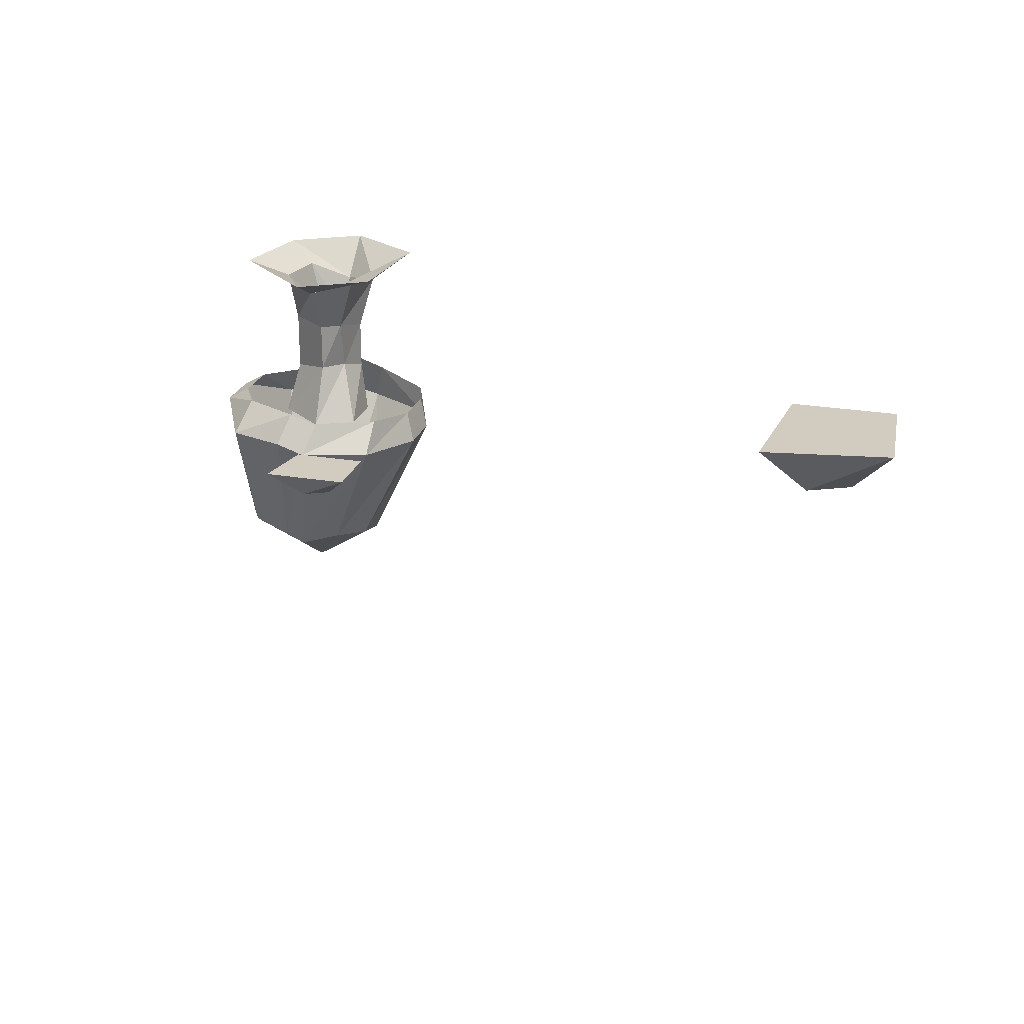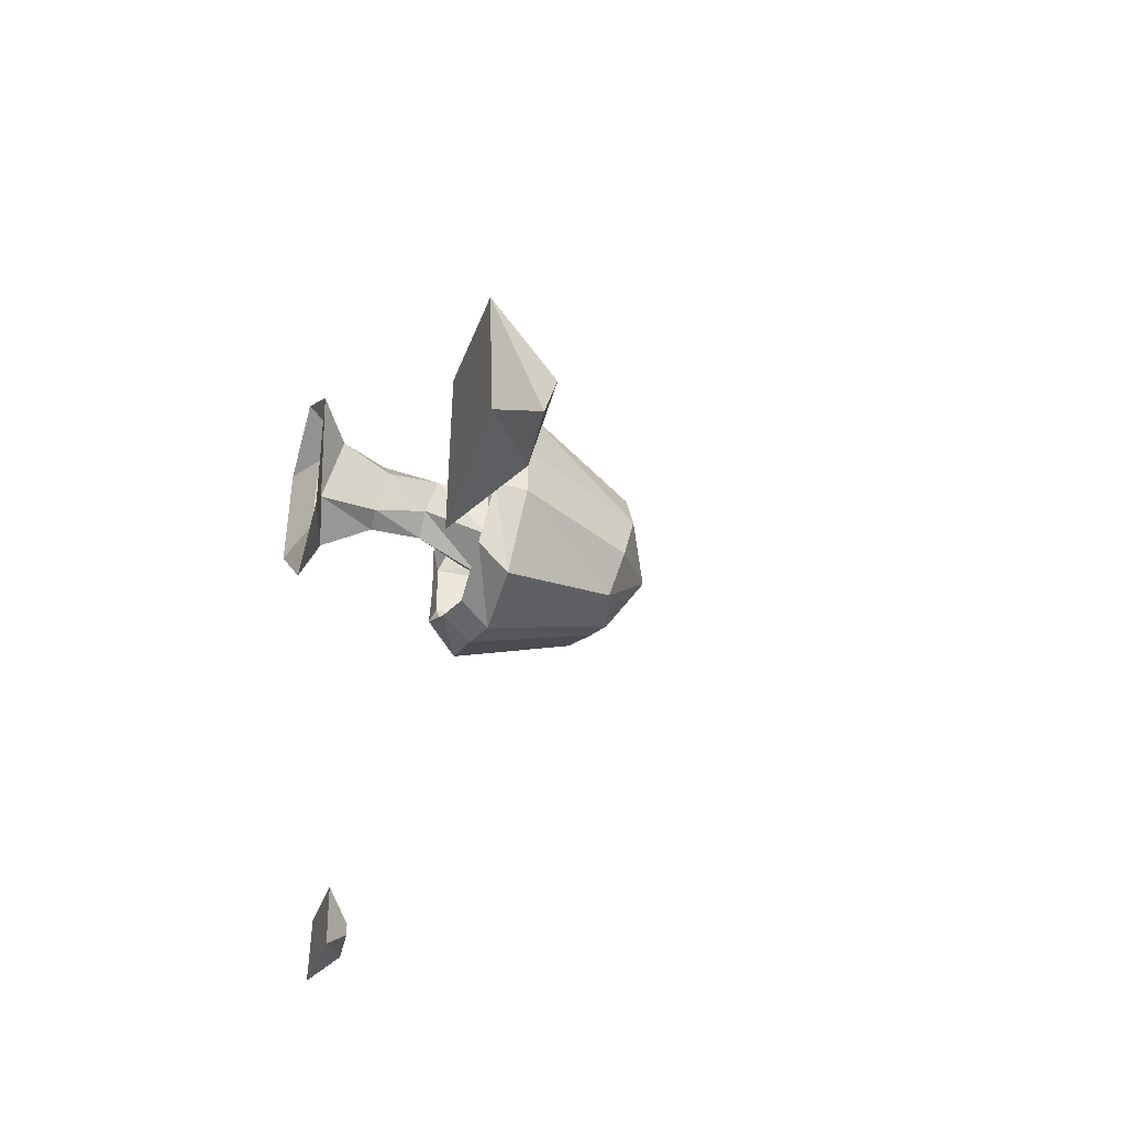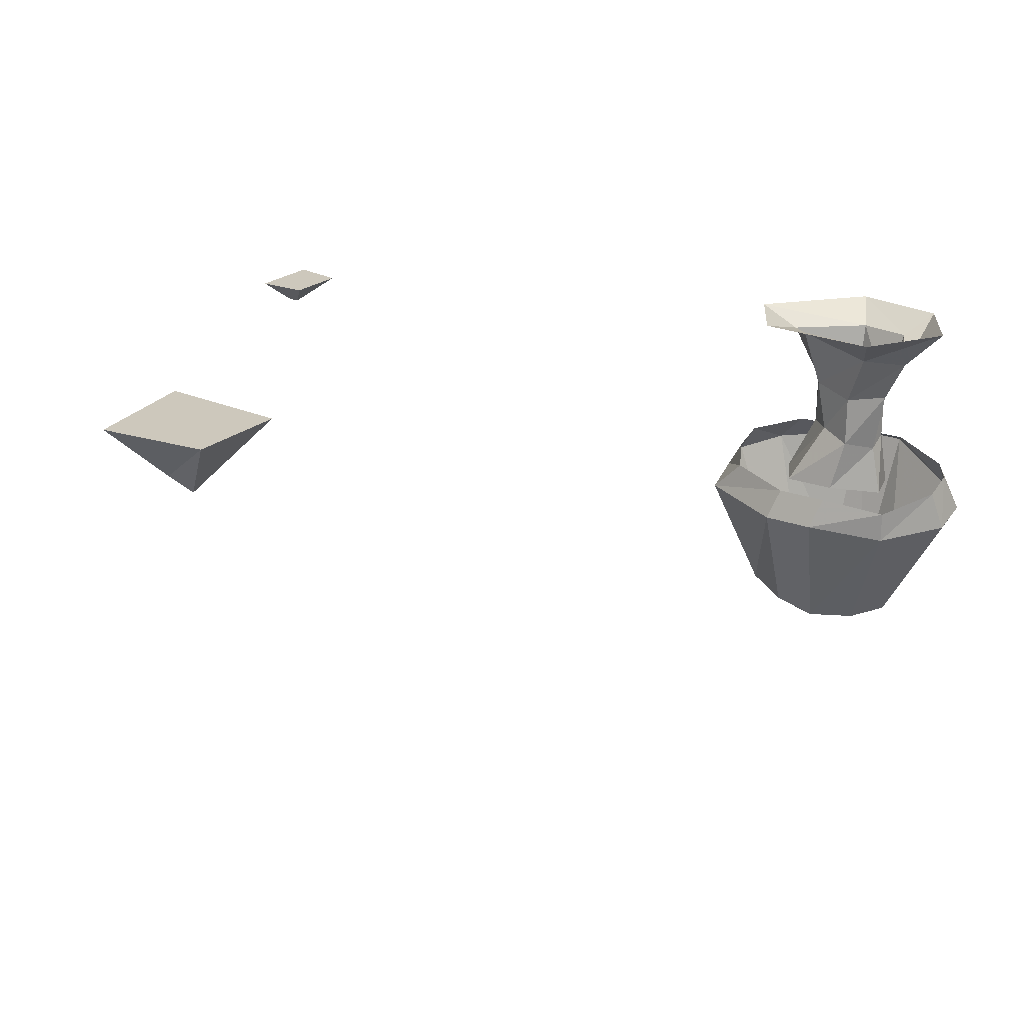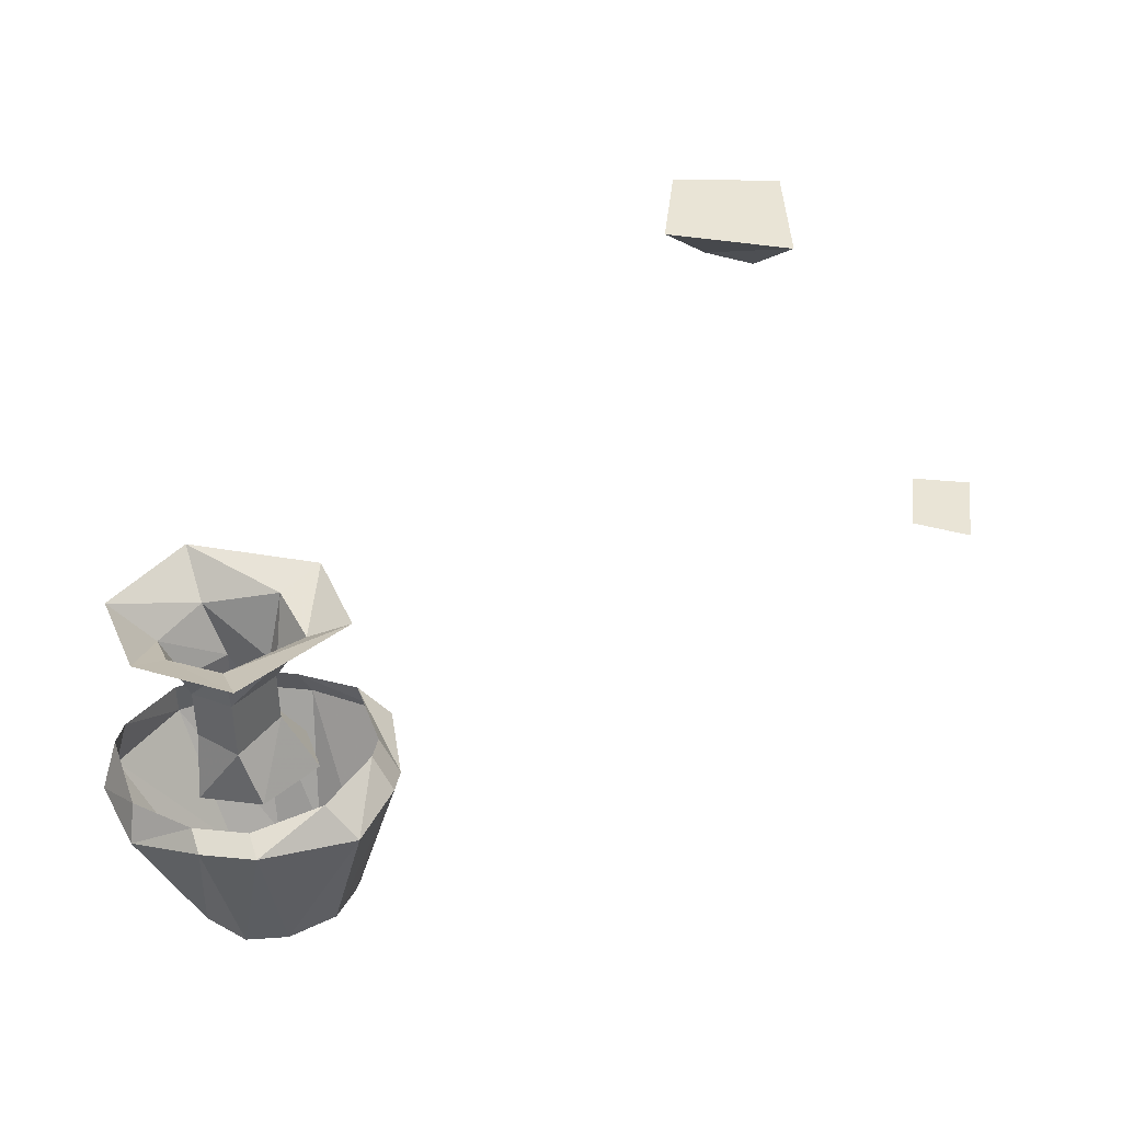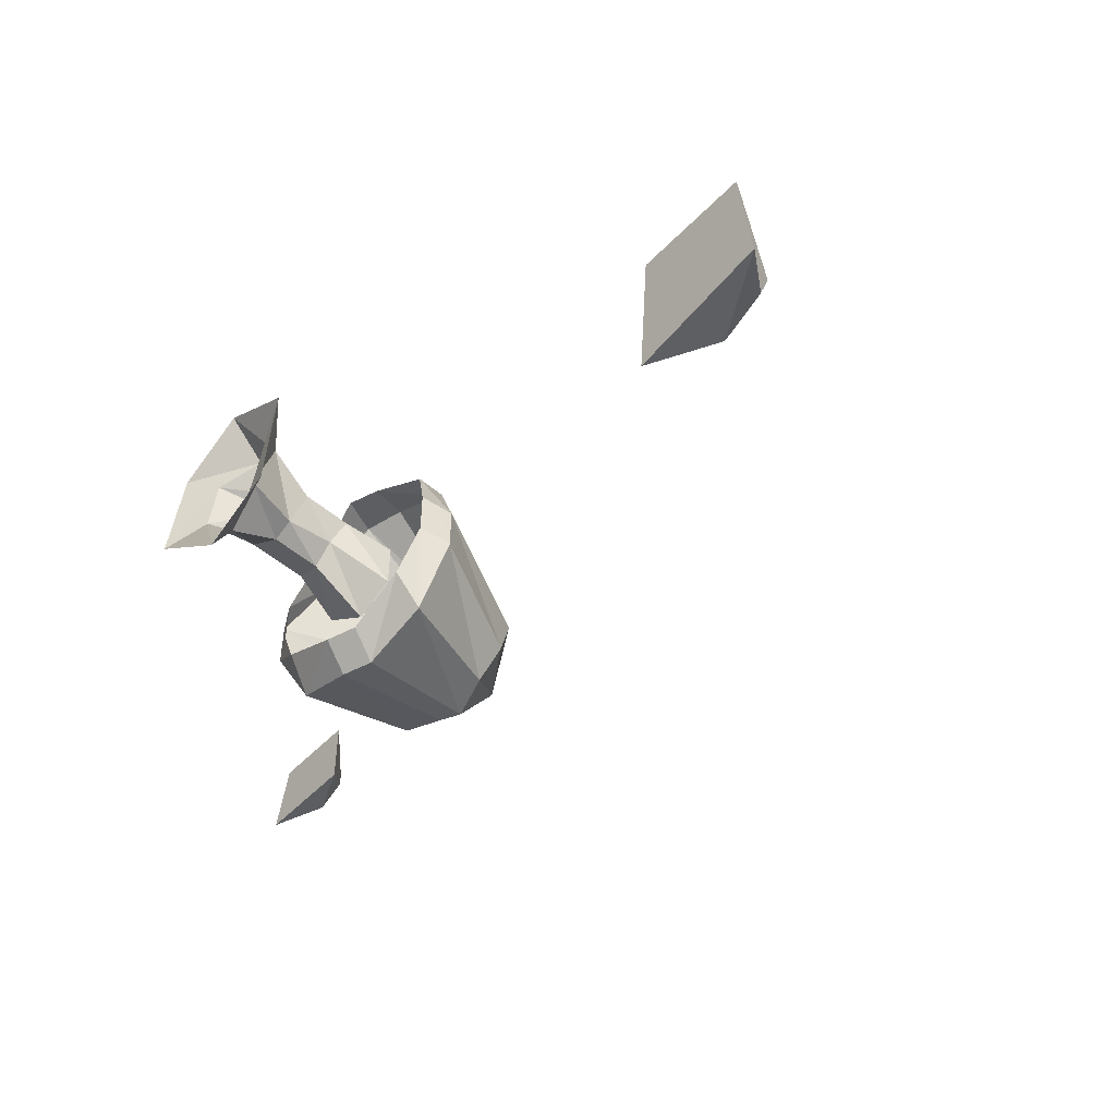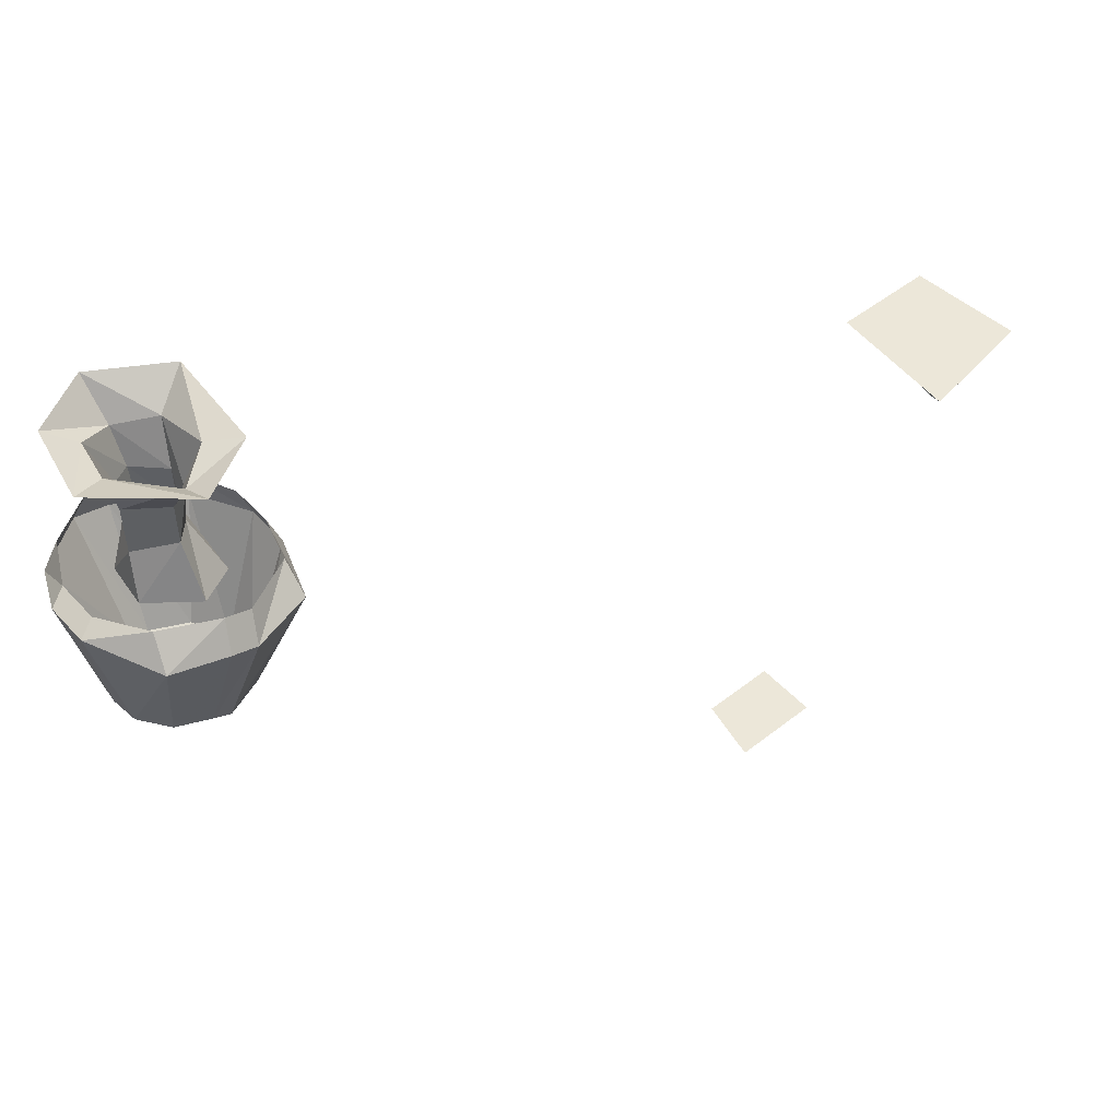
<metadata>
{"format":"obj","ext":"obj","renderer":"f3d","projection":"perspective","resolution":1024,"background":"white","views":[{"elev":23.9,"azim":-164.1,"up":"+Y"},{"elev":-34.8,"azim":-107.4,"up":"+Z"},{"elev":22.1,"azim":-56.4,"up":"+Y"},{"elev":42.7,"azim":96.7,"up":"+Y"},{"elev":-52.0,"azim":-132.2,"up":"+Z"},{"elev":49.6,"azim":139.3,"up":"+Y"}]}
</metadata>
<code>
v -0.3516 0 -0.09375
v -0.3594 0 -0.1797
v -0.3281 -0.03906 -0.1484
v -0.3281 -0.04688 -0.125
v -0.2734 0 -0.09375
v -0.2656 0 -0.1953
v -0.2969 -0.03906 -0.1641
v -0.2969 -0.03125 -0.125
v 0 0 -0.2891
v 0 0 -0.3281
v 0.01562 -0.01562 -0.3125
v 0.01562 -0.01562 -0.3047
v 0.04688 0 -0.2891
v 0.05469 0 -0.3281
v 0.03125 -0.01562 -0.3203
v 0.03125 -0.007812 -0.3047
v 0.1875 -0.1094 0.1797
v 0.1875 -0.1484 0.1875
v 0.2031 -0.1016 0.1797
v 0.2031 -0.0625 0.1797
v 0.1875 -0.0625 0.1875
v 0.1641 -0.1016 0.1641
v 0.1562 -0.1406 0.1562
v 0.2188 -0.05469 0.1484
v 0.2188 -0.1016 0.1484
v 0.1875 -0.05469 0.125
v 0.1875 -0.01562 0.1016
v 0.2266 -0.01562 0.1484
v 0.2188 -0.01562 0.1875
v 0.1875 -0.03125 0.2031
v 0.1641 -0.0625 0.1641
v 0.1719 -0.09375 0.1406
v 0.1562 -0.1406 0.1172
v 0.1719 -0.05469 0.1328
v 0.1875 -0.09375 0.125
v 0.1875 -0.1406 0.1016
v 0.2266 -0.1406 0.1328
v 0.1562 -0.02344 0.1797
v 0.1562 -0.007812 0.125
v 0.1875 0 0.2344
v 0.125 0 0.1953
v 0.1328 0 0.1016
v 0.2422 0 0.2031
v 0.2578 0 0.1328
v 0.1875 0 0.07031
v 0.2188 -0.1484 0.1797
v 0.1953 -0.25 0.07812
v 0.1641 -0.2422 0.08594
v 0.125 -0.1484 0.0625
v 0.1797 -0.1484 0.04688
v 0.2109 -0.2422 0.07812
v 0.1953 -0.2812 0.125
v 0.1484 -0.25 0.1172
v 0.1016 -0.1562 0.125
v 0.1094 -0.1328 0.1328
v 0.125 -0.125 0.08594
v 0.1719 -0.125 0.0625
v 0.2031 -0.1406 0.04688
v 0.2422 -0.2344 0.08594
v 0.2578 -0.2422 0.1172
v 0.2578 -0.25 0.1484
v 0.2422 -0.25 0.1797
v 0.2109 -0.25 0.1953
v 0.1953 -0.2578 0.1953
v 0.1641 -0.2578 0.1797
v 0.1484 -0.2578 0.1484
v 0.1016 -0.1562 0.1641
v 0.1094 -0.1328 0.1719
v 0.1797 -0.1641 0.25
v 0.125 -0.1641 0.2188
v 0.125 -0.1406 0.2188
v 0.2109 -0.1562 0.25
v 0.1953 -0.125 0.2422
v 0.1719 -0.1328 0.2422
v 0.2578 -0.1562 0.2188
v 0.2422 -0.1328 0.2188
v 0.25 -0.1406 0.0625
v 0.2812 -0.1328 0.125
v 0.2812 -0.1328 0.1641
v 0.2656 -0.125 0.1719
v 0.2422 -0.1172 0.08594
v 0.2656 -0.125 0.1328
v 0.1953 -0.1172 0.0625
f 1 2 3
f 1 3 4
f 1 4 5
f 1 5 2
f 2 5 6
f 2 6 7
f 2 7 3
f 3 7 4
f 4 7 8
f 4 8 5
f 5 8 6
f 6 8 7
f 9 10 11
f 9 11 12
f 9 12 13
f 9 13 10
f 10 13 14
f 10 14 15
f 10 15 11
f 11 15 12
f 12 15 16
f 12 16 13
f 13 16 14
f 14 16 15
f 38 30 40
f 38 40 41
f 38 41 39
f 39 41 42
f 39 42 27
f 43 40 30
f 43 30 29
f 43 29 44
f 44 29 28
f 44 28 45
f 45 28 27
f 45 27 42
f 17 17 18
f 17 18 19
f 17 22 23
f 17 23 18
f 22 32 33
f 22 33 23
f 32 35 36
f 32 36 33
f 35 25 37
f 35 37 36
f 19 18 46
f 19 46 25
f 25 46 37
f 17 18 18
f 17 17 18
f 17 18 18
f 17 18 17
f 17 17 18
f 17 18 18
f 17 18 18
f 17 18 17
f 17 18 18
f 17 19 20
f 17 20 21
f 17 21 22
f 24 20 19
f 24 19 25
f 24 25 26
f 21 31 22
f 22 31 32
f 31 34 32
f 32 34 35
f 34 26 35
f 35 26 25
f 24 26 27
f 24 27 28
f 24 28 20
f 20 28 29
f 20 29 21
f 21 29 30
f 21 30 31
f 38 39 34
f 38 34 31
f 38 31 30
f 39 27 26
f 39 26 34
f 47 48 49
f 47 49 50
f 47 50 51
f 48 53 54
f 48 54 49
f 50 58 51
f 51 58 59
f 53 66 67
f 53 67 54
f 65 64 69
f 65 69 70
f 65 70 66
f 66 70 67
f 64 63 72
f 64 72 69
f 63 62 75
f 63 75 72
f 59 58 77
f 59 77 60
f 60 77 78
f 60 78 61
f 61 78 79
f 61 79 62
f 62 79 75
f 47 51 52
f 47 52 48
f 48 52 53
f 51 59 52
f 52 59 60
f 52 60 61
f 52 61 62
f 52 62 63
f 52 63 64
f 52 64 65
f 52 65 66
f 52 66 53
f 49 54 55
f 49 55 56
f 49 56 50
f 50 56 57
f 50 57 58
f 54 67 68
f 54 68 55
f 67 70 71
f 67 71 68
f 69 72 73
f 69 73 74
f 69 74 70
f 70 74 71
f 72 75 76
f 72 76 73
f 75 79 80
f 75 80 76
f 78 77 81
f 78 81 82
f 78 82 79
f 79 82 80
f 77 58 83
f 77 83 81
f 58 57 83

</code>
